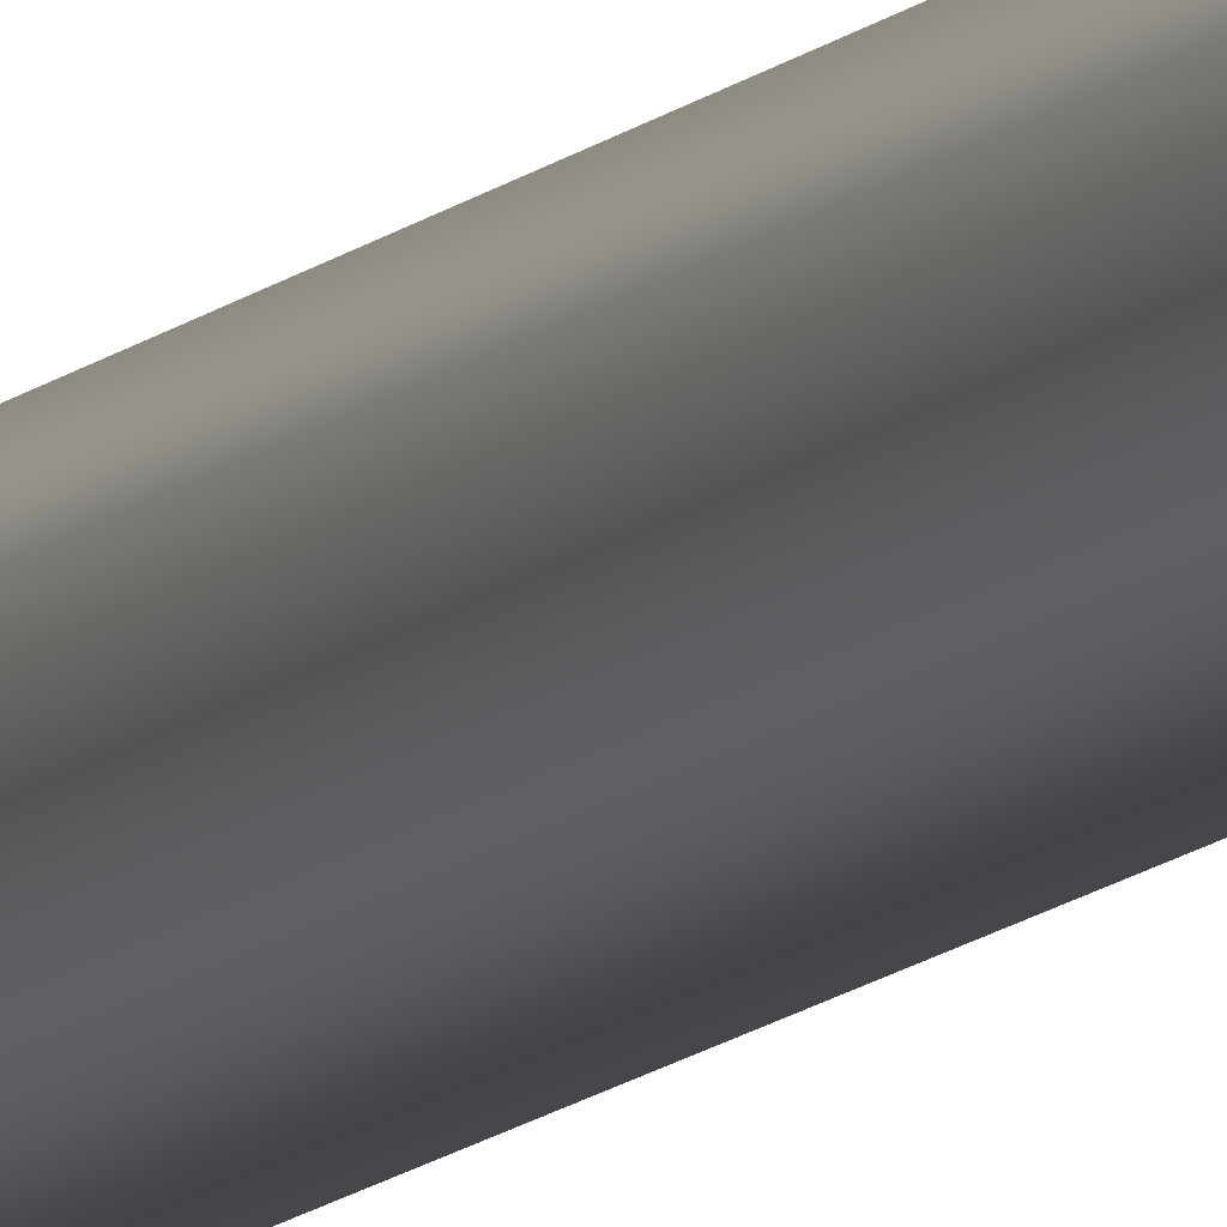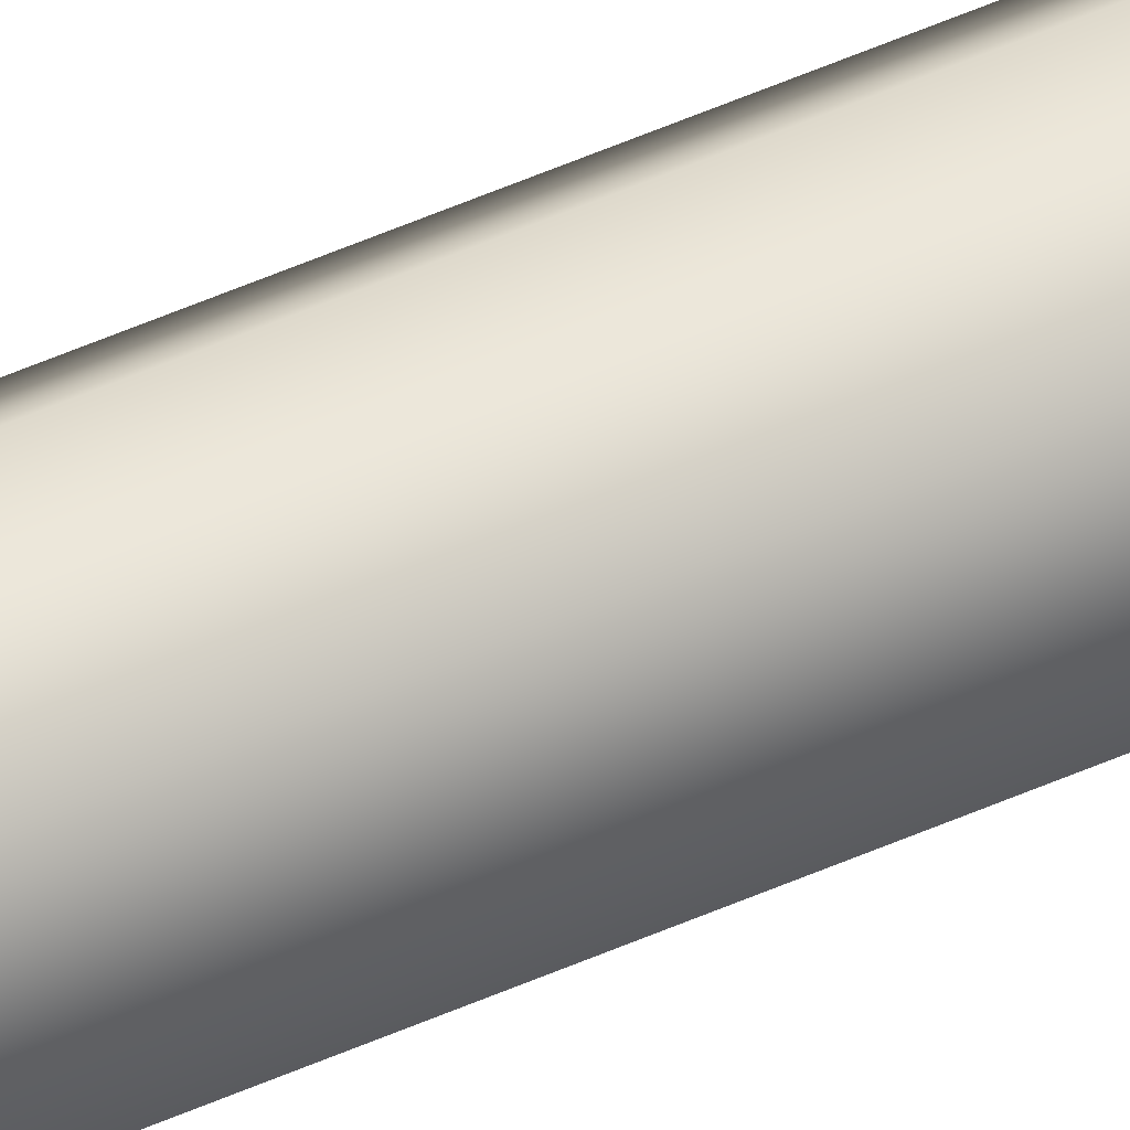
<metadata>
{"format":"obj","ext":"obj","renderer":"f3d","projection":"perspective","resolution":1024,"background":"white","views":[{"elev":-9.6,"azim":158.4,"up":"+Y"},{"elev":48.4,"azim":-116.9,"up":"+Y"}]}
</metadata>
<code>
g gate-10-a-lod2
v 0.01444 0.003871 -0.7522
v 0.01057 -0.01058 -0.7522
v 0.01057 -0.01058 0.7522
v 0.01444 0.003871 0.7522
v 0.003869 0.01445 -0.7522
v 0.003869 0.01445 0.7522
v -0.01058 0.01058 0.7522
v -0.01058 0.01058 -0.7522
v -0.01445 -0.003872 0.7522
v -0.01445 -0.003872 -0.7522
v -0.003875 -0.01445 0.7522
v -0.003875 -0.01445 -0.7522
v 0.01057 -0.01058 0.7522
v 0.01057 -0.01058 -0.7522
g gate-10-a-lod2_0
f 3 2 1
f 1 4 3
f 4 1 5
f 5 6 4
f 5 7 6
f 5 8 7
f 8 9 7
f 8 10 9
f 10 11 9
f 10 12 11
f 13 11 12
f 12 14 13

</code>
